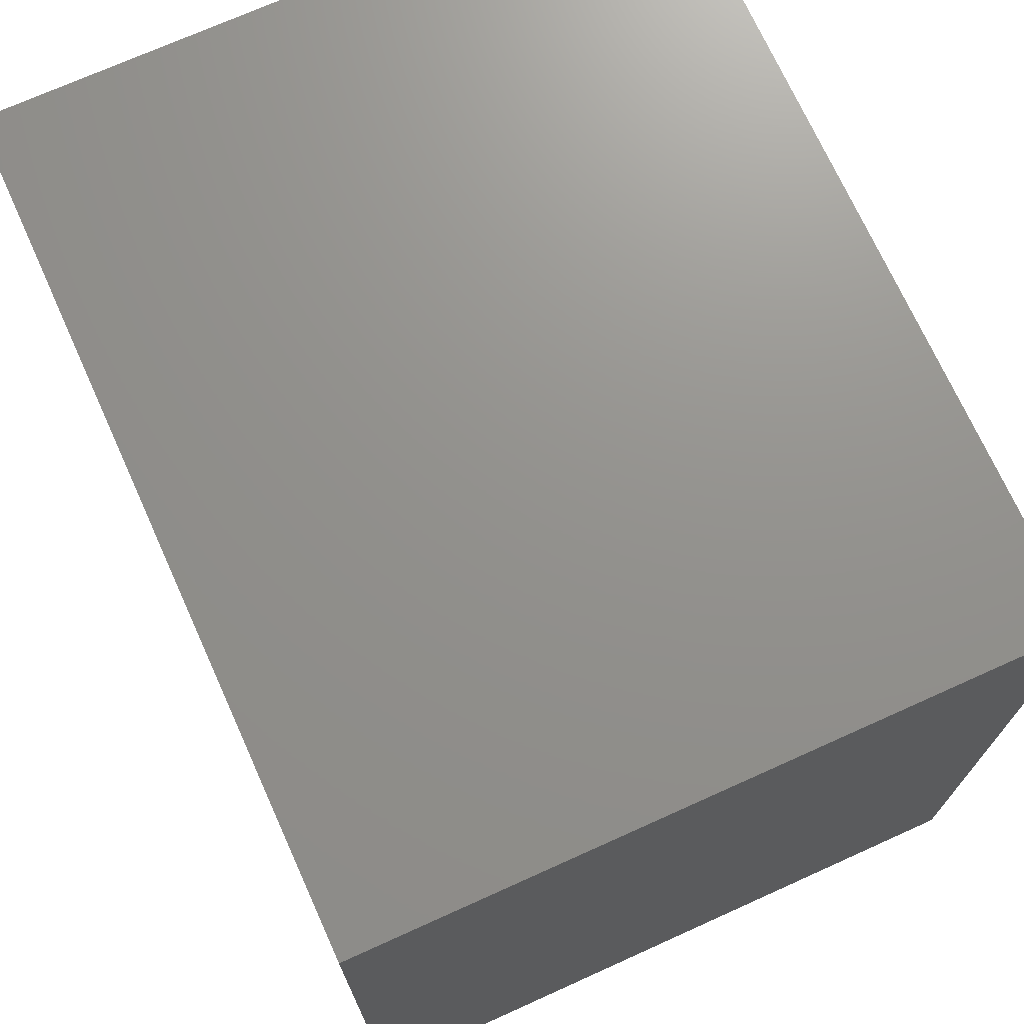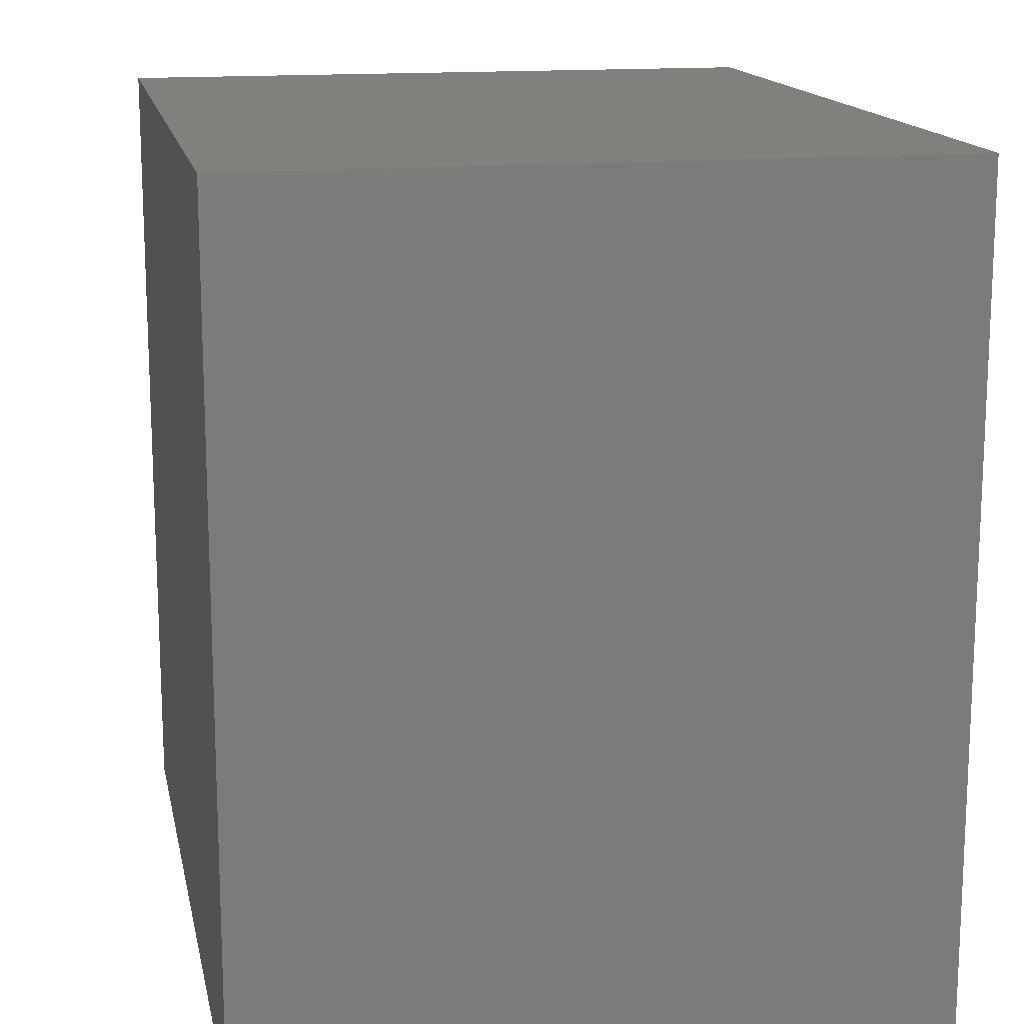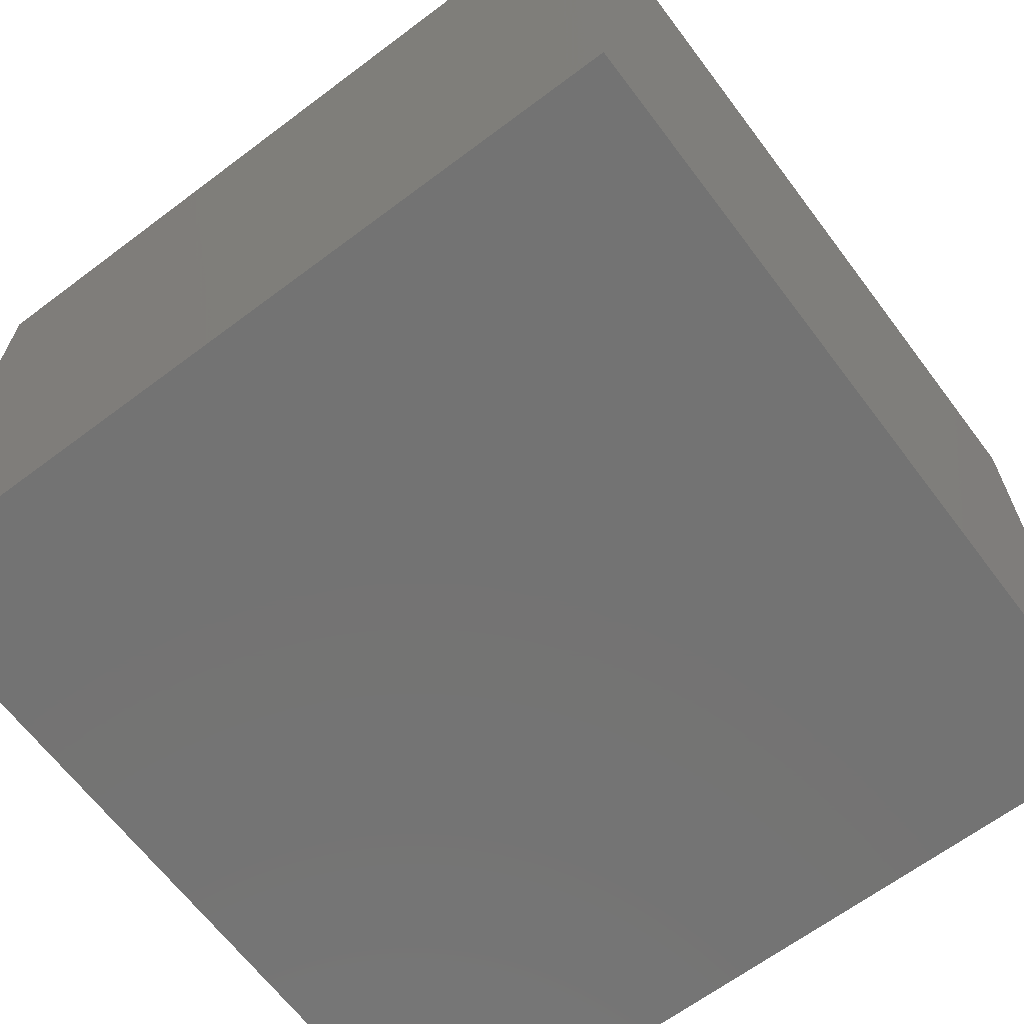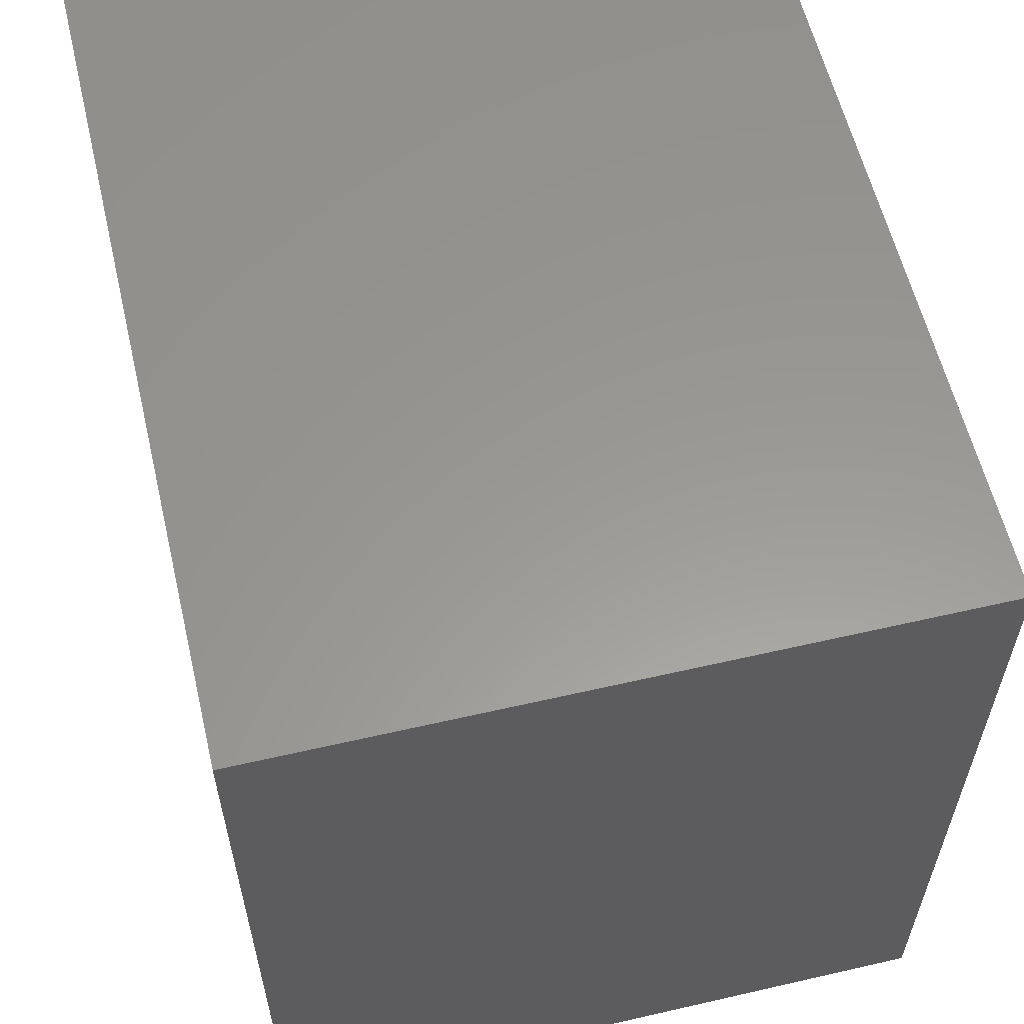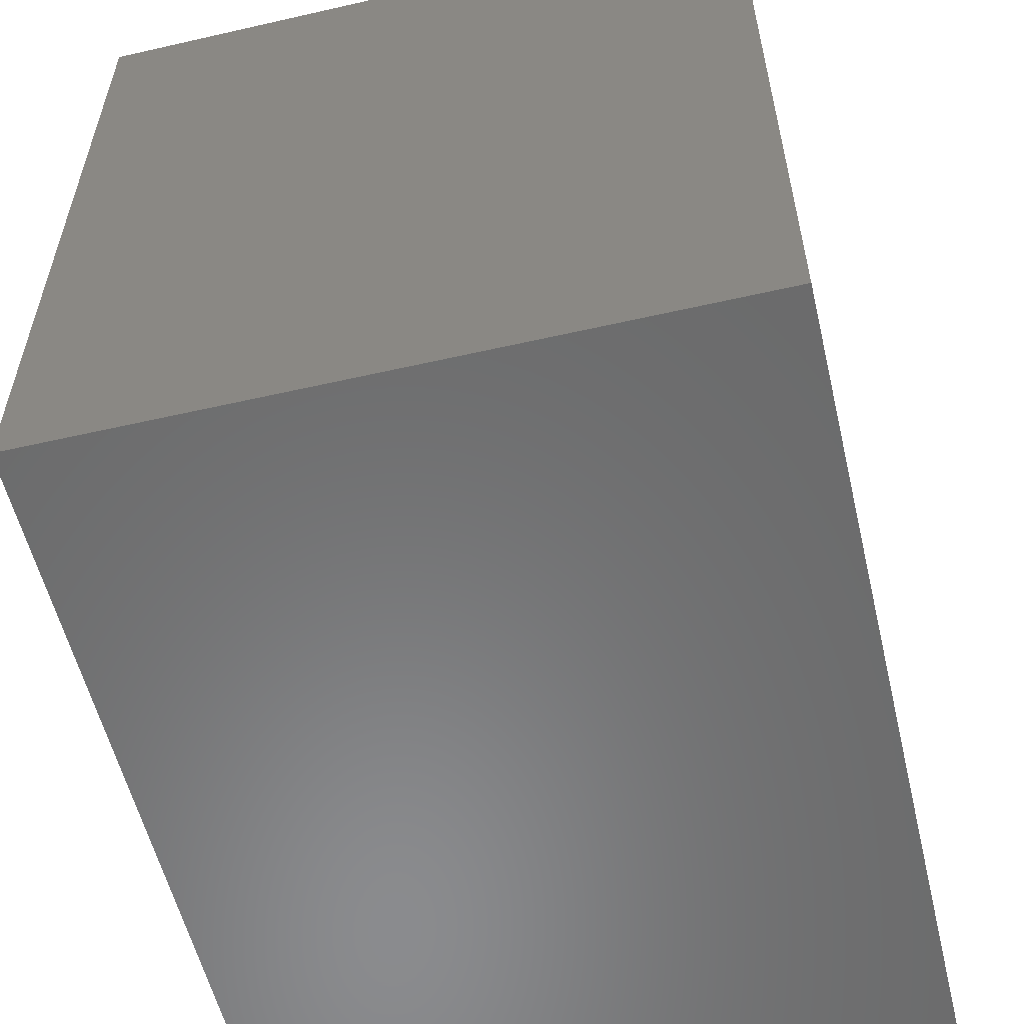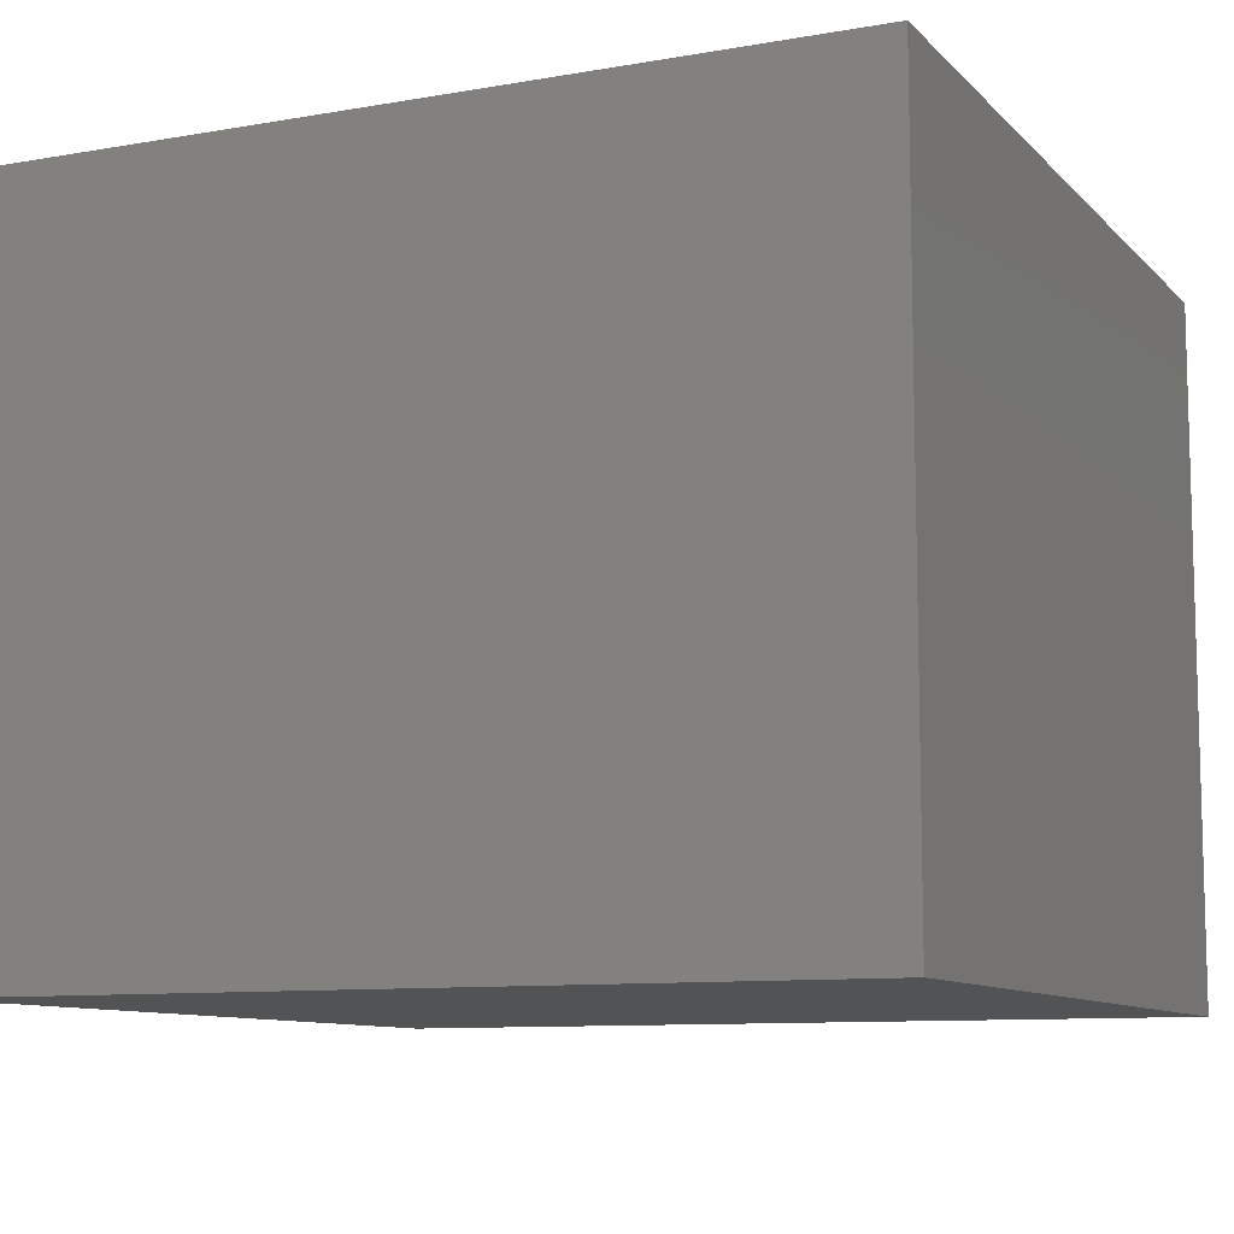
<metadata>
{"format":"stl","ext":"stl","renderer":"f3d","projection":"perspective","resolution":1024,"background":"white","views":[{"elev":71.8,"azim":65.7,"up":"+Y"},{"elev":15.0,"azim":78.7,"up":"+Y"},{"elev":-65.5,"azim":-53.0,"up":"+Z"},{"elev":59.1,"azim":-103.3,"up":"+Y"},{"elev":-56.8,"azim":-76.6,"up":"+Y"},{"elev":-9.7,"azim":24.5,"up":"+Z"}]}
</metadata>
<code>
# stl→obj: 8 verts, 12 faces
v 18.67 -18.38 -23
v 37.33 0 -23
v 37.33 -18.38 -23
v 18.67 0 -23
v 18.67 0 -7.667
v 37.33 0 -7.667
v 37.33 -18.38 -7.667
v 18.67 -18.38 -7.667
f 1 2 3
f 2 1 4
f 2 5 6
f 5 2 4
f 7 2 6
f 2 7 3
f 5 7 6
f 7 5 8
f 1 5 4
f 5 1 8
f 1 7 8
f 7 1 3

</code>
